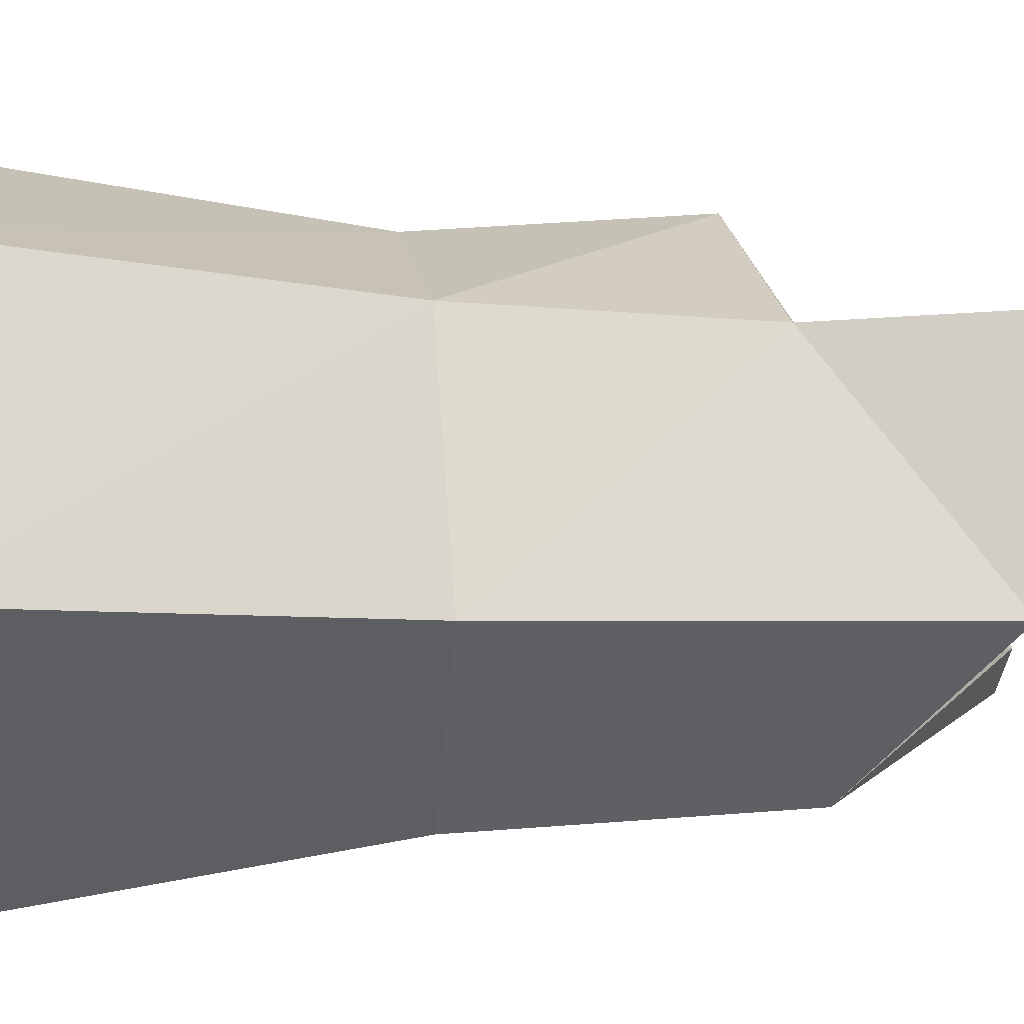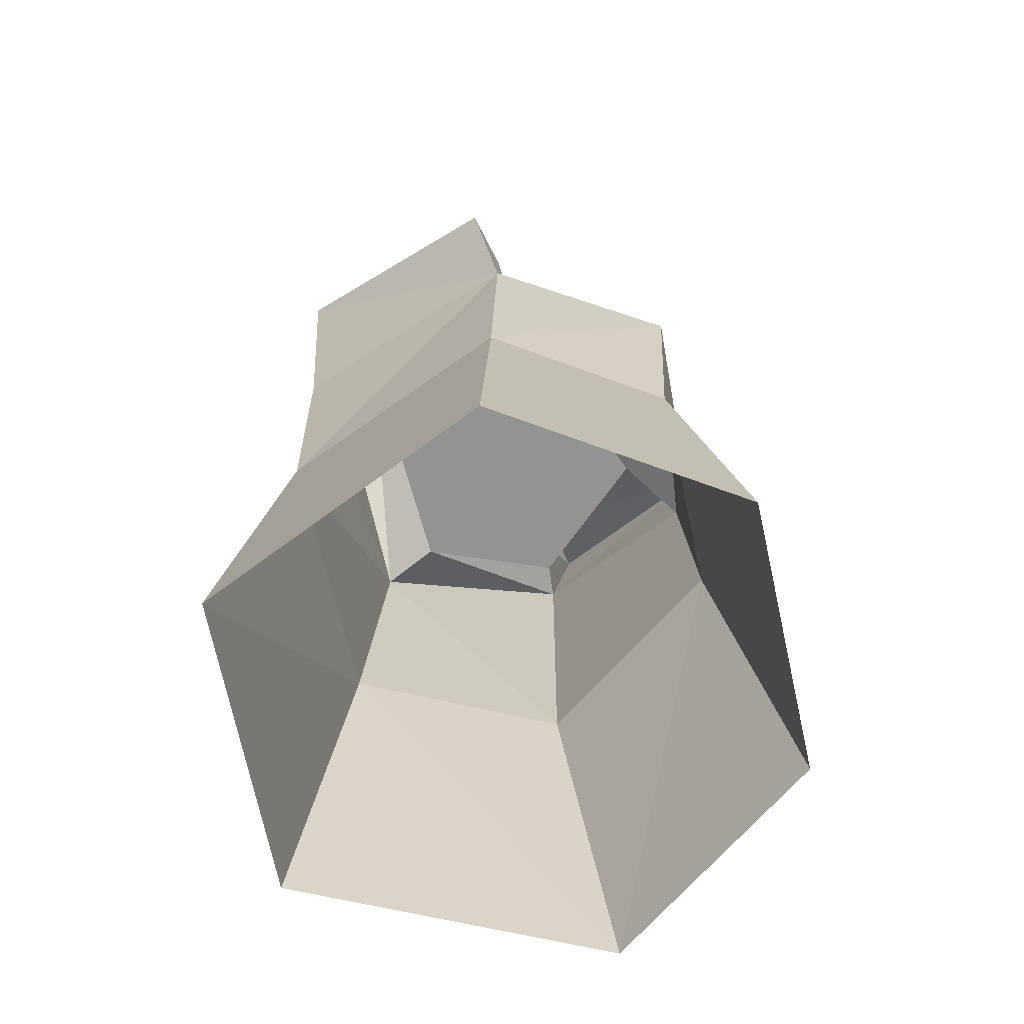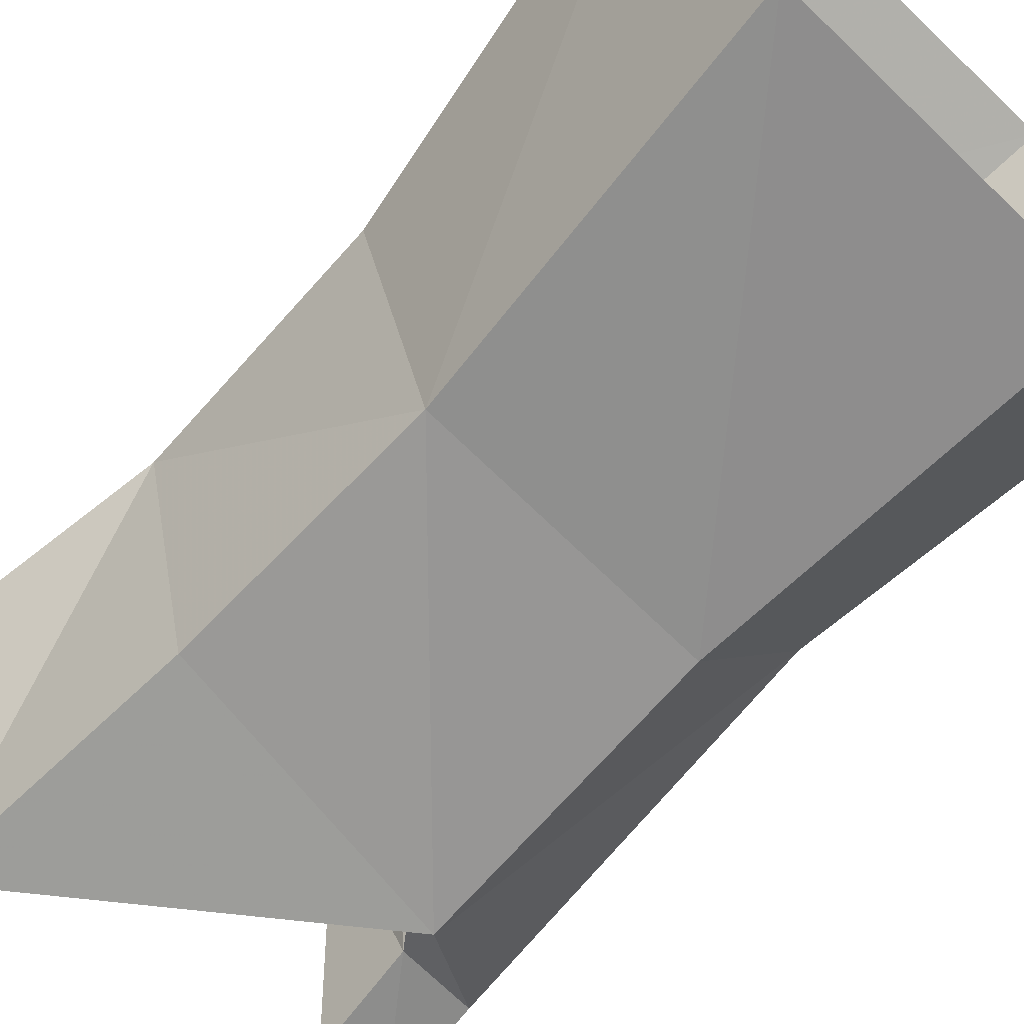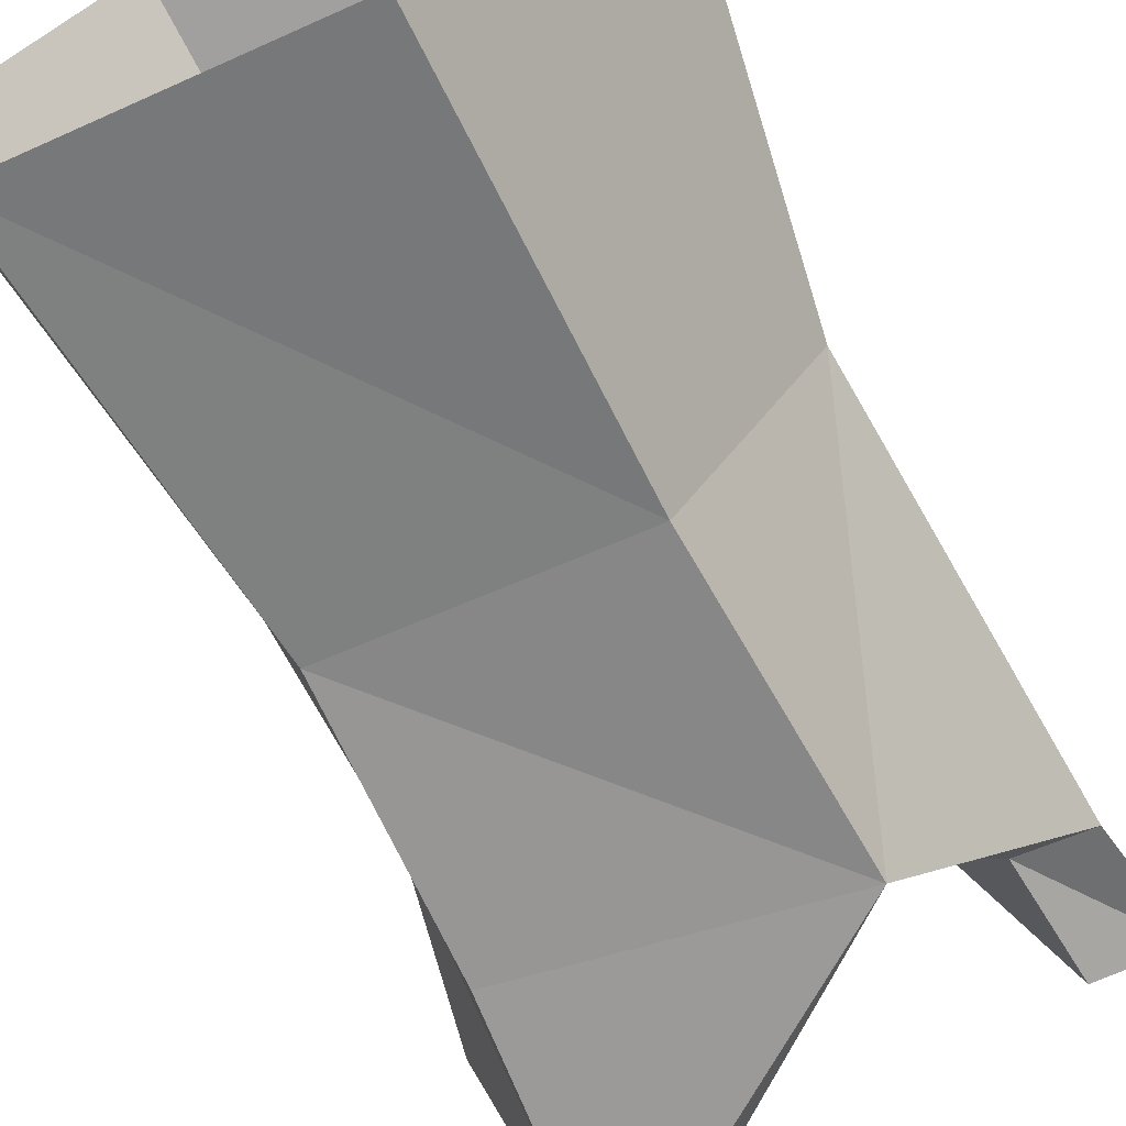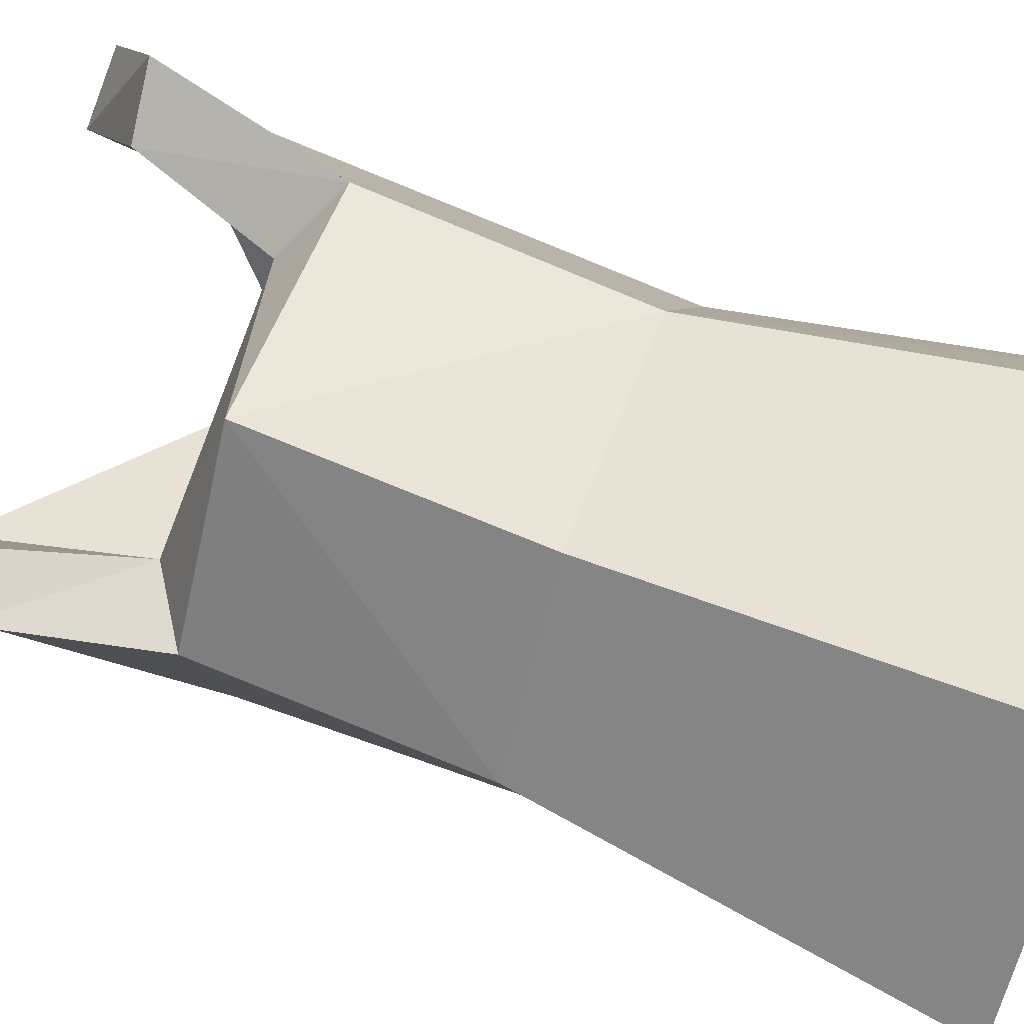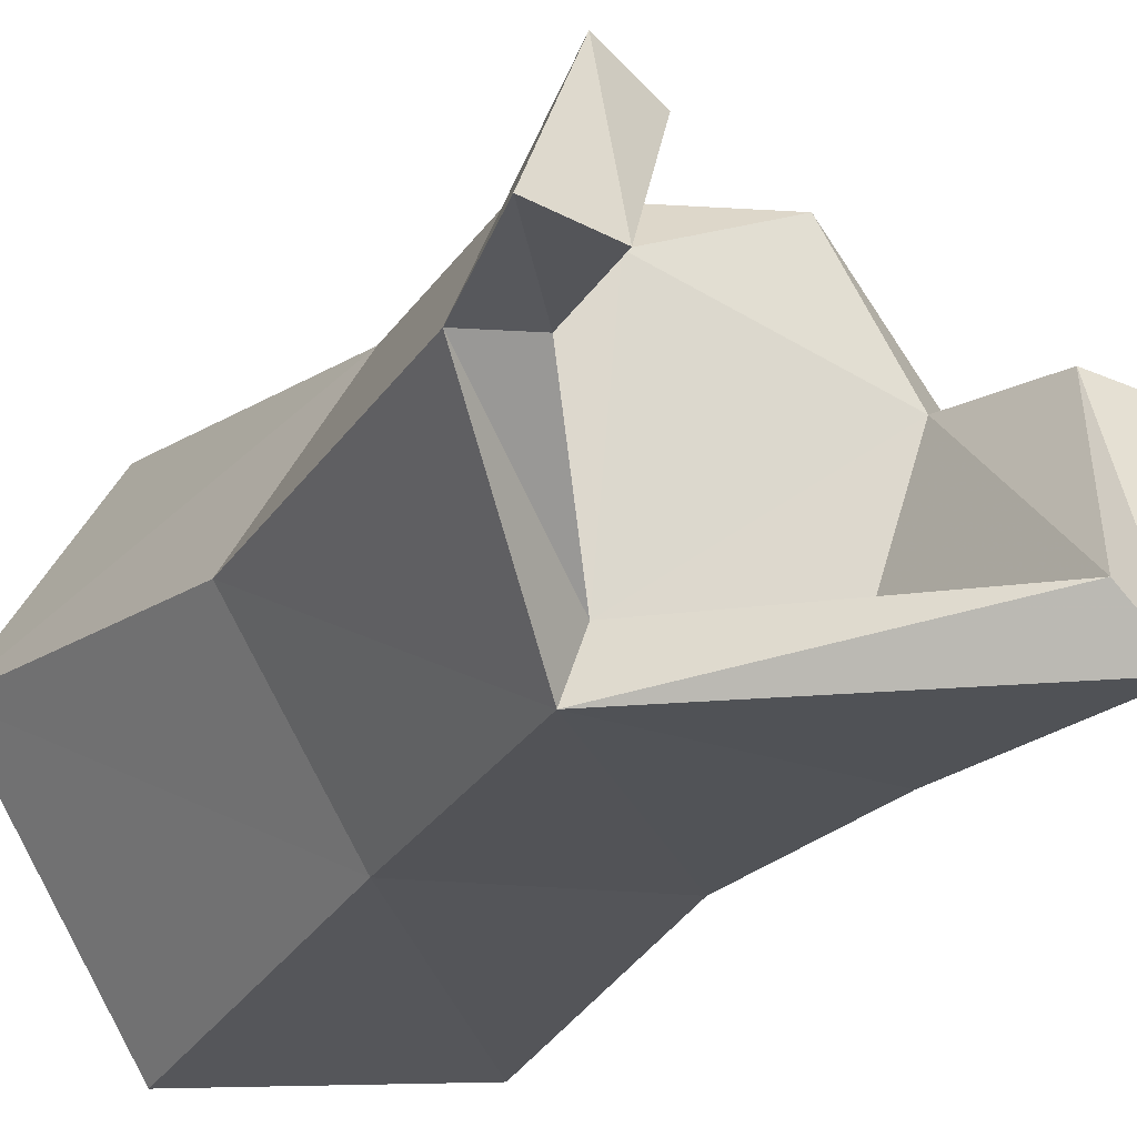
<metadata>
{"format":"obj","ext":"obj","renderer":"f3d","projection":"perspective","resolution":1024,"background":"white","views":[{"elev":11.4,"azim":81.3,"up":"+Z"},{"elev":-66.8,"azim":-70.6,"up":"+Y"},{"elev":-66.9,"azim":-43.1,"up":"+Z"},{"elev":-68.5,"azim":25.6,"up":"+Z"},{"elev":66.7,"azim":-69.2,"up":"+Z"},{"elev":-24.1,"azim":151.4,"up":"+Z"}]}
</metadata>
<code>
v  0.102 -0.0007 0.003
v  0.0821 0.1359 -0.0102
v  0.0401 0.1359 0.0638
v  0.0534 -0.0007 0.0855
v  0.0383 -0.0007 -0.0973
v  0.0383 0.1359 -0.0787
v  -0.0698 -0.0007 -0.0811
v  -0.055 0.1359 -0.0683
v  -0.1038 -0.0007 0.0255
v  -0.0809 0.1359 0.0197
v  -0.0443 -0.0007 0.0969
v  -0.0363 0.1359 0.0732
v  0.093 0.2811 -0.0128
v  0.0496 0.2279 0.0575
v  0.0451 0.2418 -0.074
v  -0.0338 0.2266 0.0772
v  -0.0781 0.2264 0.0207
v  -0.0562 0.2274 -0.0695
v  -0.0622 0.3211 -0.0736
v  0.0644 0.2916 0.0619
v  -0.0885 0.2857 0.0134
v  -0.0549 0.2417 0.0202
v  -0.0662 0.2847 0.0164
v  -0.0434 0.3201 -0.0548
v  0.0372 0.2421 -0.0519
v  0.068 0.2821 -0.0081
v  0.043 0.2892 0.0493
v  0.0283 0.2419 0.0425
v  0.1003 0.3259 -0.0062
v  0.0726 0.3236 -0.0095
v  -0.0323 0.242 -0.0466
v  0.0623 0.242 -0.005
g v_tree_02
f 1 2 3 4
f 1 5 6 2
f 7 8 6 5
f 9 10 8 7
f 9 11 12 10
f 4 3 12 11
f 2 13 14
f 2 6 15
f 6 8 15
f 10 12 16 17
f 12 3 16
f 18 19 15
f 8 10 17
f 14 13 20
f 14 3 2
f 17 19 18
f 3 14 16
f 21 17 22 23
f 15 24 25
f 19 21 23 24
f 13 15 25 26
f 14 20 27 28
f 29 13 26 30
f 20 29 30 27
f 24 31 25
f 26 32 28
f 27 30 26
f 25 32 26
f 24 23 22
f 22 31 24
f 25 22 28
f 28 32 25
f 25 31 22
f 15 13 2
f 17 21 19
f 26 28 27
f 13 29 20
f 15 8 18
f 18 8 17
f 16 22 17
f 28 22 16
f 16 14 28
f 15 19 24

</code>
